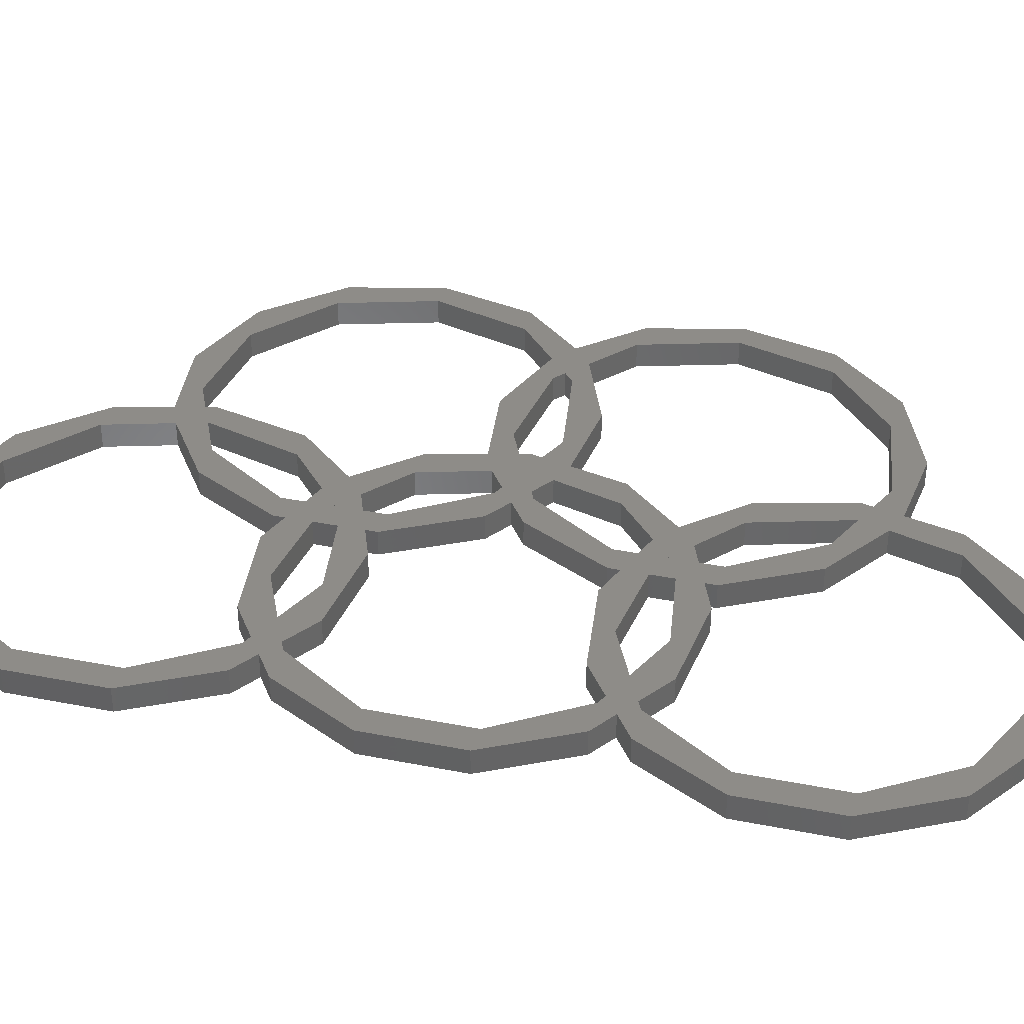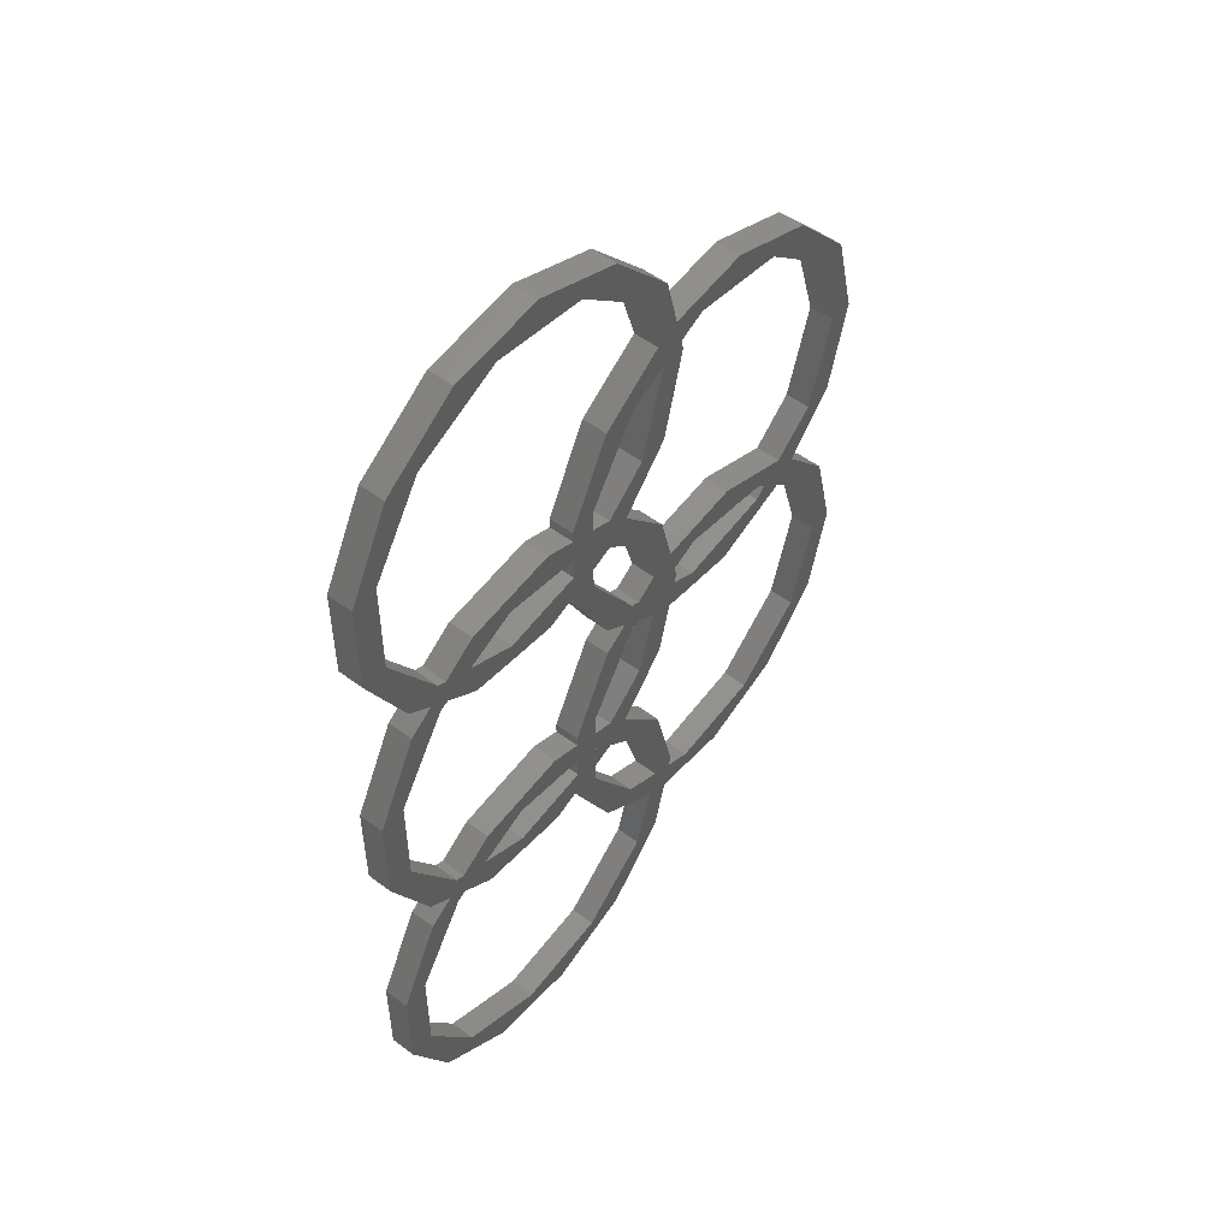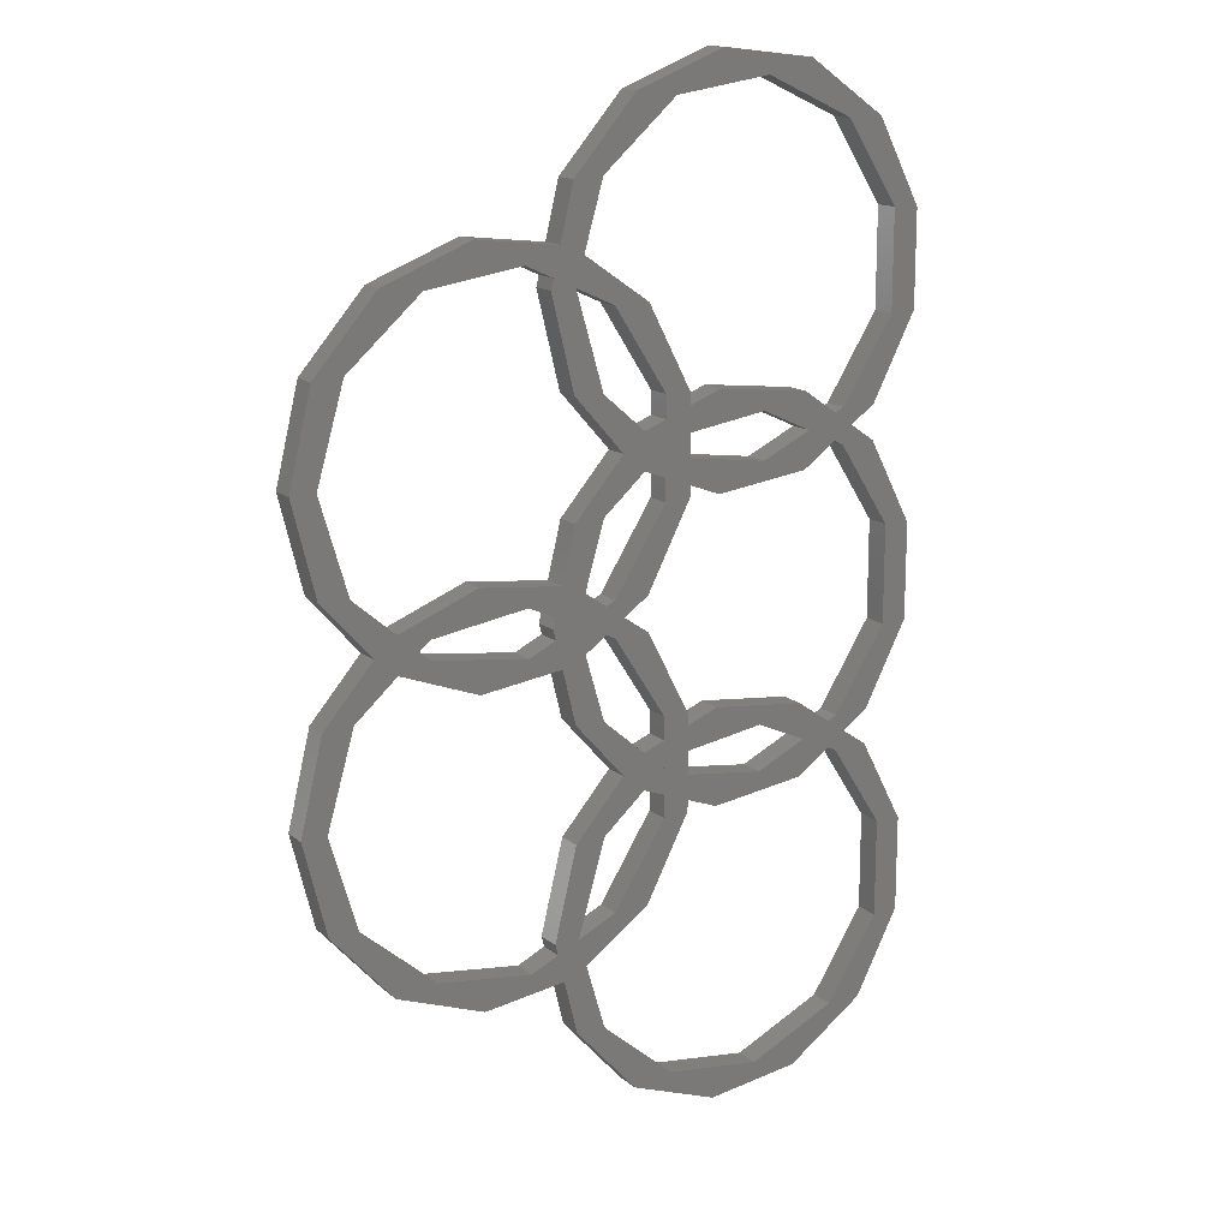
<metadata>
{"format":"stl","ext":"stl","renderer":"f3d","projection":"perspective","resolution":1024,"background":"white","views":[{"elev":37.4,"azim":-75.8,"up":"+Z"},{"elev":53.0,"azim":-51.1,"up":"+Y"},{"elev":15.5,"azim":148.0,"up":"+Y"}]}
</metadata>
<code>
# stl→obj: 324 verts, 704 faces
v 0.1162 3.043 0
v 0.1162 4.957 0
v 1.006 1.348 0
v 0.6418 4.986 0
v 1.006 6.652 0
v 1.006 7.348 0
v 0.1162 9.043 0
v 1.509 7 0
v 0.6418 9.014 0
v 0.1162 10.96 0
v 0.6418 10.99 0
v 1.006 12.65 0
v 5.116 12.04 0
v 5.642 13.02 0
v 5.642 12.98 0
v 1.006 13.35 0
v 0.1162 15.04 0
v 1.509 13 0
v 0.6418 15.01 0
v 0.1162 16.96 0
v 0.6418 16.99 0
v 1.006 18.65 0
v 1.708 18.65 0
v 2.582 19.74 0
v 3.502 19.46 0
v 4.482 19.97 0
v 5.454 19.18 0
v 6.272 19.29 0
v 6.944 17.89 0
v 7.542 17.86 0
v 7.333 16.57 0
v 7.811 16.77 0
v 8.502 16.46 0
v 9.482 16.97 0
v 11.94 14.89 0
v 11.27 16.29 0
v 12.54 14.86 0
v 12.5 13 0
v 13 13 0
v 11.94 11.11 0
v 12.54 11.14 0
v 11.08 9.637 0
v 11.53 10 0
v 11.94 8.892 0
v 12.54 8.859 0
v 11.94 5.108 0
v 13 7 0
v 12.54 5.141 0
v 10.45 3.816 0
v 11.27 3.708 0
v 7.542 2.141 0
v 6.944 2.108 0
v 7.811 3.232 0
v 6.272 0.7081 0
v 5.454 0.8163 0
v 3.502 0.5356 0
v 4.482 0.02916 0
v 2.582 0.2599 0
v 0.6418 3.014 0
v 1.708 1.355 0
v 6.006 4.348 0
v 7.498 3.994 0
v 7.333 3.431 0
v 1.708 6.645 0
v 6.944 14.11 0
v 5.642 12.47 0
v 6.085 13.36 0
v 7.948 10.21 0
v 7.333 9.431 0
v 7.498 9.994 0
v 6.944 8.108 0
v 5.116 6.043 0
v 6.085 7.363 0
v 3.502 7.464 0
v 5.116 7.73 0
v 5.116 7.232 0
v 10.45 16.18 0
v 5.642 7.021 0
v 5.642 7.531 0
v 1.898 6.732 0
v 1.708 7.355 0
v 2.582 7.74 0
v 1.898 7.268 0
v 1.898 12.73 0
v 2.485 13 0
v 2.582 12.26 0
v 6.006 9.652 0
v 5.116 7.957 0
v 6.944 11.89 0
v 7.542 11.86 0
v 7.333 10.57 0
v 6.708 15.65 0
v 5.642 13.53 0
v 5.116 12.27 0
v 5.642 12.01 0
v 6.006 15.65 0
v 5.116 13.73 0
v 5.116 13.96 0
v 9.482 10.97 0
v 7.5 10 0
v 7.498 10.01 0
v 1.708 12.65 0
v 1.708 13.35 0
v 2.582 13.74 0
v 1.898 13.27 0
v 5.666 7 0
v 3.502 12.54 0
v 5.642 13.99 0
v 5.666 13 0
v 5.116 12.77 0
v 5.116 13.23 0
v 6.898 9.732 0
v 7.811 10.77 0
v 7.485 10 0
v 5.116 6.27 0
v 4.482 7.971 0
v 4.482 6.029 0
v 5.116 6.768 0
v 5.642 7.986 0
v 6.006 10.35 0
v 2.485 7 0
v 4.482 12.03 0
v 3.502 13.46 0
v 4.482 13.97 0
v 6.708 4.355 0
v 3.502 6.536 0
v 2.582 6.26 0
v 8 4 0
v 7.5 4 0
v 7.542 5.859 0
v 6.944 5.892 0
v 6.085 6.637 0
v 10.45 9.816 0
v 9.482 9.029 0
v 7.811 9.232 0
v 6.708 9.645 0
v 5.642 6.979 0
v 7.542 8.141 0
v 8.502 10.46 0
v 6.708 10.35 0
v 6.509 10 0
v 6.898 10.27 0
v 7.5 16 0
v 5.642 6.014 0
v 6.531 7 0
v 8.502 9.536 0
v 6.085 12.64 0
v 7.498 16.01 0
v 6.531 13 0
v 7.948 3.789 0
v 8.502 3.536 0
v 12.5 7 0
v 8 10 0
v 7.948 9.789 0
v 5.642 6.469 0
v 10.67 10 0
v 11.08 10.36 0
v 7.948 16.21 0
v 7.542 14.14 0
v 8 16 0
v 10.45 10.18 0
v 9.482 3.029 0
v 0.1162 3.043 0.5
v 0.1162 4.957 0.5
v 1.006 1.348 0.5
v 2.582 0.2599 0.5
v 4.482 0.02916 0.5
v 6.272 0.7081 0.5
v 7.542 2.141 0.5
v 7.811 3.232 0.5
v 9.482 3.029 0.5
v 11.27 3.708 0.5
v 12.54 5.141 0.5
v 13 7 0.5
v 12.54 8.859 0.5
v 11.53 10 0.5
v 12.54 11.14 0.5
v 13 13 0.5
v 12.54 14.86 0.5
v 11.27 16.29 0.5
v 9.482 16.97 0.5
v 7.811 16.77 0.5
v 7.542 17.86 0.5
v 6.272 19.29 0.5
v 4.482 19.97 0.5
v 2.582 19.74 0.5
v 1.006 18.65 0.5
v 0.1162 16.96 0.5
v 0.1162 15.04 0.5
v 1.006 13.35 0.5
v 1.509 13 0.5
v 1.006 12.65 0.5
v 0.1162 10.96 0.5
v 0.1162 9.043 0.5
v 1.006 7.348 0.5
v 1.509 7 0.5
v 1.006 6.652 0.5
v 1.708 6.645 0.5
v 0.6418 4.986 0.5
v 0.6418 3.014 0.5
v 1.898 6.732 0.5
v 2.582 6.26 0.5
v 4.482 6.029 0.5
v 5.116 6.27 0.5
v 5.116 6.043 0.5
v 6.006 4.348 0.5
v 7.333 3.431 0.5
v 6.944 2.108 0.5
v 5.454 0.8163 0.5
v 3.502 0.5356 0.5
v 1.708 1.355 0.5
v 1.708 12.65 0.5
v 0.6418 10.99 0.5
v 0.6418 9.014 0.5
v 1.898 12.73 0.5
v 2.582 12.26 0.5
v 4.482 12.03 0.5
v 5.116 12.27 0.5
v 5.116 12.04 0.5
v 6.006 10.35 0.5
v 6.509 10 0.5
v 6.006 9.652 0.5
v 5.116 7.957 0.5
v 5.116 7.73 0.5
v 4.482 7.971 0.5
v 2.582 7.74 0.5
v 1.898 7.268 0.5
v 1.708 7.355 0.5
v 1.708 18.65 0.5
v 0.6418 16.99 0.5
v 0.6418 15.01 0.5
v 3.502 19.46 0.5
v 5.454 19.18 0.5
v 6.944 17.89 0.5
v 7.333 16.57 0.5
v 6.006 15.65 0.5
v 5.116 13.96 0.5
v 5.116 13.73 0.5
v 4.482 13.97 0.5
v 2.582 13.74 0.5
v 1.898 13.27 0.5
v 1.708 13.35 0.5
v 3.502 7.464 0.5
v 2.485 7 0.5
v 3.502 6.536 0.5
v 5.116 7.232 0.5
v 5.116 6.768 0.5
v 3.502 13.46 0.5
v 2.485 13 0.5
v 3.502 12.54 0.5
v 5.116 13.23 0.5
v 5.116 12.77 0.5
v 5.642 6.469 0.5
v 5.642 6.014 0.5
v 6.085 6.637 0.5
v 6.944 5.892 0.5
v 7.5 4 0.5
v 7.498 3.994 0.5
v 6.708 4.355 0.5
v 5.642 7.021 0.5
v 5.642 6.979 0.5
v 5.666 7 0.5
v 6.708 9.645 0.5
v 5.642 7.986 0.5
v 5.642 7.531 0.5
v 6.898 9.732 0.5
v 7.333 9.431 0.5
v 6.944 8.108 0.5
v 6.085 7.363 0.5
v 5.642 12.47 0.5
v 5.642 12.01 0.5
v 6.085 12.64 0.5
v 6.944 11.89 0.5
v 7.333 10.57 0.5
v 6.898 10.27 0.5
v 6.708 10.35 0.5
v 5.642 13.02 0.5
v 5.642 12.98 0.5
v 5.666 13 0.5
v 6.708 15.65 0.5
v 5.642 13.99 0.5
v 5.642 13.53 0.5
v 7.498 16.01 0.5
v 7.5 16 0.5
v 6.944 14.11 0.5
v 6.085 13.36 0.5
v 6.531 7 0.5
v 7.542 8.141 0.5
v 7.542 5.859 0.5
v 7.811 9.232 0.5
v 9.482 9.029 0.5
v 11.08 9.637 0.5
v 11.94 8.892 0.5
v 12.5 7 0.5
v 11.94 5.108 0.5
v 10.45 3.816 0.5
v 8.502 3.536 0.5
v 7.948 3.789 0.5
v 8 4 0.5
v 6.531 13 0.5
v 7.542 14.14 0.5
v 7.542 11.86 0.5
v 8 16 0.5
v 7.948 16.21 0.5
v 8.502 16.46 0.5
v 10.45 16.18 0.5
v 11.94 14.89 0.5
v 12.5 13 0.5
v 11.94 11.11 0.5
v 11.08 10.36 0.5
v 9.482 10.97 0.5
v 7.811 10.77 0.5
v 7.498 9.994 0.5
v 7.485 10 0.5
v 7.498 10.01 0.5
v 7.5 10 0.5
v 7.948 9.789 0.5
v 8 10 0.5
v 7.948 10.21 0.5
v 8.502 10.46 0.5
v 10.45 10.18 0.5
v 10.67 10 0.5
v 10.45 9.816 0.5
v 8.502 9.536 0.5
f 1 2 3
f 4 2 5
f 6 7 8
f 9 7 10
f 11 10 12
f 13 14 15
f 16 17 18
f 19 17 20
f 21 20 22
f 23 22 24
f 25 24 26
f 27 26 28
f 29 28 30
f 31 30 32
f 33 32 34
f 35 36 37
f 38 37 39
f 40 39 41
f 42 41 43
f 44 43 45
f 46 47 48
f 49 48 50
f 51 52 53
f 4 5 8
f 52 54 55
f 56 54 57
f 3 57 58
f 59 2 4
f 60 3 59
f 3 2 59
f 56 3 60
f 52 51 54
f 3 56 57
f 61 62 63
f 4 8 64
f 55 54 56
f 65 66 67
f 68 69 70
f 71 72 73
f 74 75 76
f 77 36 35
f 73 78 79
f 8 80 64
f 9 10 11
f 8 7 9
f 81 8 9
f 82 80 83
f 8 81 80
f 84 85 86
f 81 83 80
f 87 75 88
f 89 90 91
f 92 31 32
f 67 14 93
f 14 94 93
f 13 66 95
f 42 43 44
f 96 97 98
f 99 100 101
f 18 84 102
f 19 20 21
f 18 17 19
f 103 18 19
f 104 84 105
f 18 103 84
f 73 106 78
f 103 105 84
f 31 92 96
f 107 86 85
f 92 108 96
f 67 66 109
f 96 110 111
f 96 94 110
f 67 109 14
f 112 113 114
f 29 30 31
f 99 101 114
f 27 28 29
f 25 26 27
f 23 24 25
f 78 115 79
f 74 116 75
f 117 118 115
f 79 76 119
f 13 95 120
f 116 121 82
f 116 74 121
f 122 110 94
f 123 97 111
f 123 124 97
f 99 68 70
f 62 61 125
f 13 15 109
f 126 127 121
f 84 104 85
f 110 122 107
f 128 62 129
f 130 131 132
f 133 134 135
f 119 76 136
f 115 78 137
f 115 137 106
f 79 118 76
f 73 115 106
f 118 79 115
f 138 71 135
f 99 139 68
f 140 141 120
f 14 13 94
f 142 141 140
f 91 75 142
f 141 142 75
f 113 112 136
f 143 32 65
f 125 72 144
f 99 70 100
f 145 132 138
f 94 96 108
f 133 135 146
f 94 108 93
f 65 147 66
f 148 32 143
f 86 107 122
f 92 32 148
f 134 41 42
f 147 149 89
f 13 109 66
f 150 63 128
f 62 128 63
f 151 63 150
f 127 126 117
f 46 48 49
f 53 49 50
f 152 47 46
f 45 47 152
f 128 129 130
f 44 45 152
f 140 120 95
f 96 111 97
f 69 153 154
f 132 155 138
f 130 132 145
f 33 34 77
f 99 114 113
f 153 69 68
f 38 39 40
f 156 157 41
f 157 40 41
f 35 37 38
f 34 36 77
f 158 32 33
f 159 65 160
f 65 32 158
f 65 158 160
f 139 99 161
f 114 70 69
f 69 135 71
f 161 157 156
f 134 133 41
f 133 156 41
f 157 161 99
f 53 50 162
f 85 104 123
f 11 12 18
f 11 18 102
f 159 149 65
f 80 82 121
f 80 121 127
f 112 114 69
f 147 65 149
f 125 61 72
f 146 135 154
f 75 91 136
f 75 136 76
f 21 22 23
f 124 123 104
f 69 154 135
f 115 73 72
f 72 155 144
f 118 117 126
f 113 136 91
f 113 91 90
f 141 75 87
f 138 155 72
f 90 89 149
f 138 72 71
f 49 53 151
f 63 151 53
f 131 130 129
f 63 53 52
f 1 163 2
f 2 163 164
f 1 3 163
f 163 3 165
f 165 3 58
f 166 165 58
f 166 58 57
f 167 166 57
f 167 57 54
f 168 167 54
f 168 54 51
f 169 168 51
f 169 51 53
f 170 169 53
f 170 53 162
f 171 170 162
f 171 162 50
f 172 171 50
f 172 50 48
f 173 172 48
f 173 48 47
f 174 173 47
f 47 45 175
f 174 47 175
f 45 43 176
f 175 45 176
f 176 43 41
f 177 176 41
f 177 41 39
f 178 177 39
f 39 37 179
f 178 39 179
f 37 36 180
f 179 37 180
f 34 181 36
f 36 181 180
f 32 182 34
f 34 182 181
f 32 30 183
f 182 32 183
f 30 28 184
f 183 30 184
f 26 185 28
f 28 185 184
f 24 186 26
f 26 186 185
f 22 187 24
f 24 187 186
f 20 188 22
f 22 188 187
f 17 189 20
f 20 189 188
f 17 16 189
f 189 16 190
f 190 16 18
f 191 190 18
f 12 192 18
f 18 192 191
f 10 193 12
f 12 193 192
f 7 194 10
f 10 194 193
f 7 6 194
f 194 6 195
f 195 6 8
f 196 195 8
f 5 197 8
f 8 197 196
f 2 164 5
f 5 164 197
f 64 198 199
f 4 64 199
f 4 199 200
f 59 4 200
f 80 201 198
f 64 80 198
f 201 80 127
f 202 201 127
f 202 127 117
f 203 202 117
f 203 117 115
f 204 203 115
f 72 205 115
f 115 205 204
f 72 61 205
f 205 61 206
f 206 61 63
f 207 206 63
f 207 63 208
f 208 63 52
f 208 52 209
f 209 52 55
f 209 55 210
f 210 55 56
f 210 56 211
f 211 56 60
f 200 211 60
f 59 200 60
f 102 212 213
f 11 102 213
f 11 213 214
f 9 11 214
f 84 215 212
f 102 84 212
f 215 84 86
f 216 215 86
f 216 86 122
f 217 216 122
f 217 122 94
f 218 217 94
f 13 219 94
f 94 219 218
f 13 120 219
f 219 120 220
f 220 120 141
f 221 220 141
f 87 222 141
f 141 222 221
f 88 223 87
f 87 223 222
f 75 224 88
f 88 224 223
f 116 225 75
f 75 225 224
f 82 226 116
f 116 226 225
f 83 227 82
f 82 227 226
f 227 83 228
f 228 83 81
f 214 228 81
f 9 214 81
f 23 229 230
f 21 23 230
f 21 230 231
f 19 21 231
f 25 232 229
f 23 25 229
f 27 233 232
f 25 27 232
f 29 234 233
f 27 29 233
f 235 234 31
f 31 234 29
f 96 236 31
f 31 236 235
f 98 237 96
f 96 237 236
f 97 238 98
f 98 238 237
f 124 239 97
f 97 239 238
f 104 240 124
f 124 240 239
f 105 241 104
f 104 241 240
f 241 105 242
f 242 105 103
f 231 242 103
f 19 231 103
f 74 243 244
f 121 74 244
f 245 126 244
f 244 126 121
f 76 246 243
f 74 76 243
f 118 247 76
f 76 247 246
f 247 118 245
f 245 118 126
f 123 248 249
f 85 123 249
f 250 107 249
f 249 107 85
f 111 251 248
f 123 111 248
f 110 252 111
f 111 252 251
f 252 110 250
f 250 110 107
f 155 253 254
f 144 155 254
f 253 155 132
f 255 253 132
f 131 256 255
f 132 131 255
f 257 256 129
f 129 256 131
f 257 129 258
f 258 129 62
f 258 62 259
f 259 62 125
f 254 259 125
f 144 254 125
f 78 260 261
f 137 78 261
f 106 262 260
f 78 106 260
f 262 106 261
f 261 106 137
f 136 263 264
f 119 136 264
f 119 264 265
f 79 119 265
f 112 266 263
f 136 112 263
f 266 112 69
f 267 266 69
f 267 69 268
f 268 69 71
f 268 71 269
f 269 71 73
f 79 265 73
f 73 265 269
f 66 270 271
f 95 66 271
f 270 66 147
f 272 270 147
f 89 273 272
f 147 89 272
f 274 273 91
f 91 273 89
f 142 275 91
f 91 275 274
f 275 142 276
f 276 142 140
f 271 276 140
f 95 271 140
f 14 277 278
f 15 14 278
f 109 279 277
f 14 109 277
f 279 109 278
f 278 109 15
f 92 280 281
f 108 92 281
f 108 281 282
f 93 108 282
f 148 283 280
f 92 148 280
f 284 283 143
f 143 283 148
f 284 143 285
f 285 143 65
f 285 65 286
f 286 65 67
f 93 282 67
f 67 282 286
f 287 145 138
f 288 287 138
f 130 145 287
f 289 130 287
f 288 138 135
f 290 288 135
f 290 135 134
f 291 290 134
f 291 134 42
f 292 291 42
f 44 293 292
f 42 44 292
f 294 293 152
f 152 293 44
f 294 152 295
f 295 152 46
f 295 46 296
f 296 46 49
f 296 49 297
f 297 49 151
f 297 151 298
f 298 151 150
f 298 150 128
f 299 298 128
f 128 130 289
f 299 128 289
f 300 149 159
f 301 300 159
f 90 149 300
f 302 90 300
f 301 159 160
f 303 301 160
f 160 158 304
f 303 160 304
f 33 305 304
f 158 33 304
f 77 306 305
f 33 77 305
f 35 307 306
f 77 35 306
f 308 307 38
f 38 307 35
f 308 38 309
f 309 38 40
f 309 40 310
f 310 40 157
f 99 311 157
f 157 311 310
f 113 312 99
f 99 312 311
f 113 90 302
f 312 113 302
f 313 70 314
f 314 70 114
f 101 315 314
f 114 101 314
f 316 315 100
f 100 315 101
f 316 100 313
f 313 100 70
f 317 154 153
f 318 317 153
f 153 68 319
f 318 153 319
f 139 320 319
f 68 139 319
f 161 321 320
f 139 161 320
f 156 322 321
f 161 156 321
f 322 156 323
f 323 156 133
f 323 133 324
f 324 133 146
f 324 146 317
f 317 146 154
f 164 163 165
f 287 269 260
f 200 164 165
f 225 201 244
f 324 317 290
f 280 283 182
f 271 270 219
f 207 169 170
f 217 218 252
f 311 263 266
f 188 189 187
f 245 201 202
f 194 214 213
f 192 193 194
f 240 241 212
f 246 247 269
f 216 217 250
f 196 197 164
f 258 259 206
f 211 200 165
f 202 247 245
f 220 221 276
f 222 263 221
f 228 214 195
f 296 297 172
f 287 261 247
f 171 207 170
f 225 226 198
f 169 208 168
f 168 209 167
f 243 265 224
f 167 210 166
f 166 211 165
f 243 246 265
f 192 194 213
f 307 308 179
f 215 249 240
f 306 307 180
f 233 234 184
f 240 212 215
f 235 236 237
f 213 212 191
f 259 205 206
f 207 208 169
f 273 274 302
f 254 204 205
f 225 244 243
f 260 269 247
f 224 225 243
f 321 322 310
f 196 164 227
f 189 230 187
f 248 238 239
f 187 229 186
f 230 229 187
f 186 232 185
f 264 263 222
f 185 233 184
f 252 250 217
f 184 234 183
f 209 210 167
f 183 235 182
f 289 255 256
f 239 240 249
f 208 209 168
f 239 249 248
f 210 211 166
f 250 249 216
f 245 244 201
f 289 287 255
f 234 235 183
f 191 212 241
f 191 241 242
f 281 280 251
f 227 228 196
f 308 309 178
f 264 223 224
f 280 238 251
f 213 191 192
f 235 237 238
f 267 268 290
f 259 254 205
f 235 238 280
f 294 295 173
f 295 172 173
f 298 257 171
f 309 310 177
f 257 258 171
f 269 265 246
f 260 247 261
f 290 176 323
f 288 290 268
f 268 269 288
f 264 222 223
f 276 271 219
f 287 288 269
f 256 257 299
f 266 267 318
f 301 285 219
f 265 264 224
f 305 306 181
f 266 318 313
f 225 198 201
f 302 300 272
f 282 281 251
f 277 218 278
f 286 277 279
f 282 251 252
f 285 286 218
f 278 218 279
f 280 182 235
f 252 218 282
f 248 251 238
f 182 283 181
f 320 310 311
f 283 284 181
f 218 219 285
f 287 260 262
f 279 218 286
f 295 296 172
f 294 173 174
f 310 322 177
f 277 282 218
f 176 292 175
f 311 275 221
f 292 293 175
f 311 312 275
f 175 294 174
f 301 303 285
f 254 253 204
f 287 262 261
f 301 270 272
f 284 285 303
f 172 297 171
f 297 298 171
f 298 299 257
f 317 318 267
f 301 272 300
f 318 319 313
f 311 221 263
f 299 289 256
f 284 304 181
f 284 303 304
f 304 305 181
f 181 306 180
f 180 307 179
f 179 308 178
f 302 272 273
f 178 309 177
f 290 291 176
f 323 324 290
f 242 190 191
f 301 219 270
f 274 275 312
f 316 313 311
f 232 233 185
f 266 314 311
f 266 313 314
f 314 315 311
f 315 316 311
f 267 290 317
f 313 319 311
f 319 320 311
f 242 231 190
f 276 219 220
f 286 282 277
f 177 322 176
f 293 294 175
f 322 323 176
f 312 302 274
f 320 321 310
f 215 216 249
f 229 232 186
f 189 231 230
f 189 190 231
f 194 195 214
f 226 164 198
f 226 227 164
f 275 276 221
f 195 196 228
f 200 199 164
f 202 287 247
f 291 292 176
f 202 255 287
f 202 253 255
f 202 204 253
f 202 203 204
f 206 171 258
f 206 207 171
f 199 198 164

</code>
